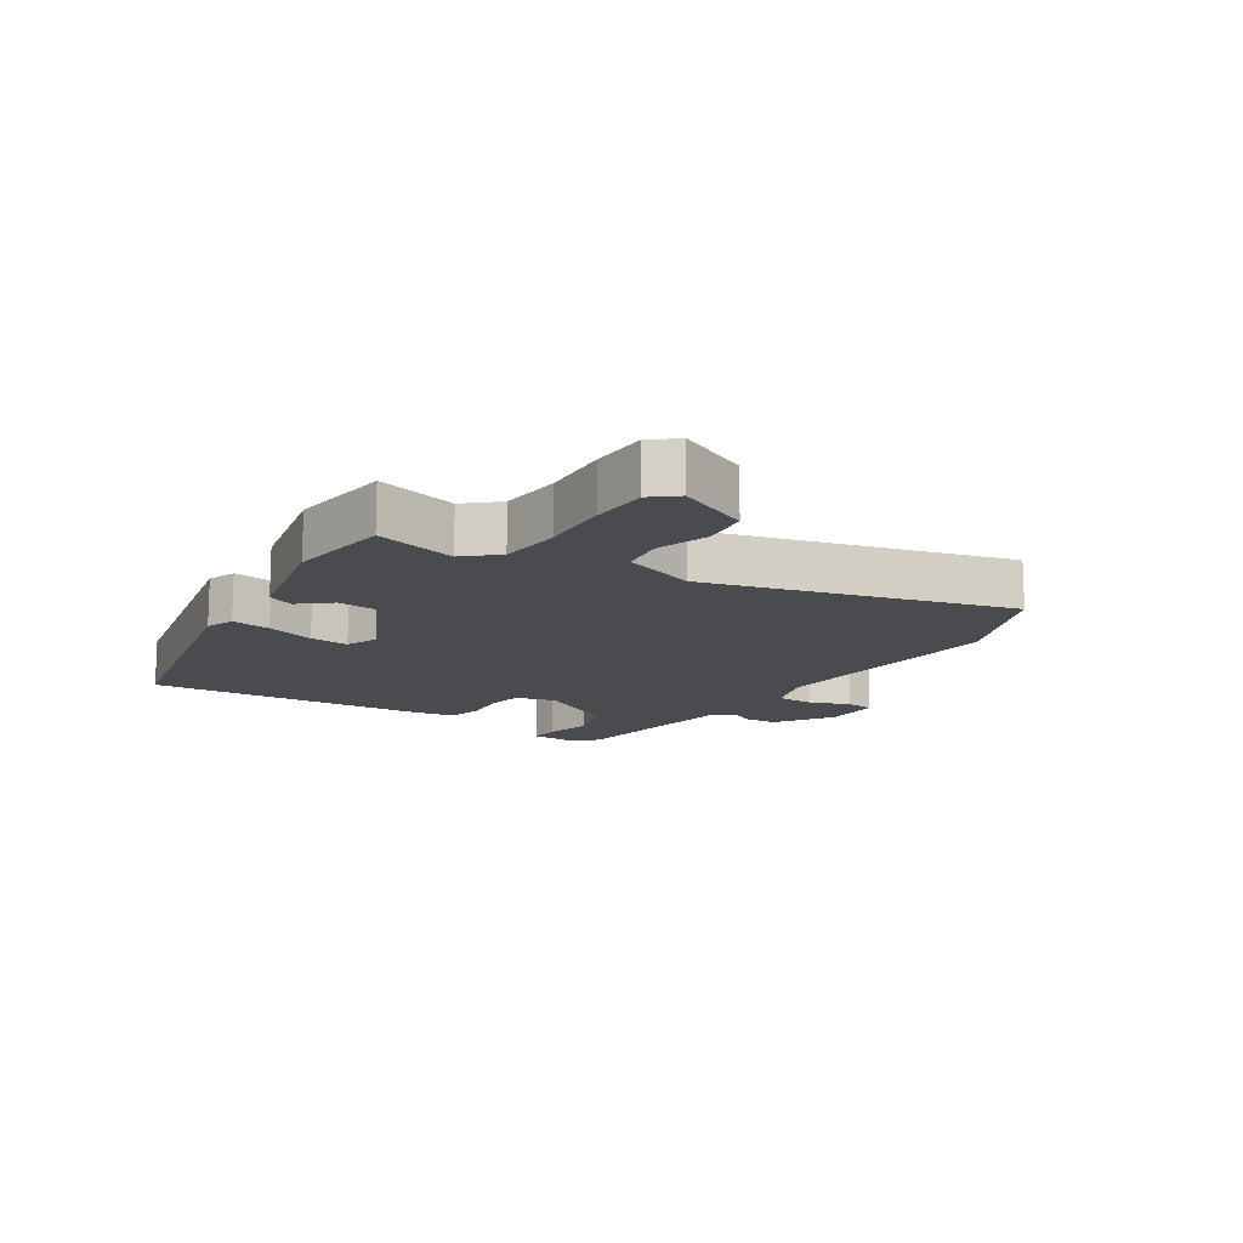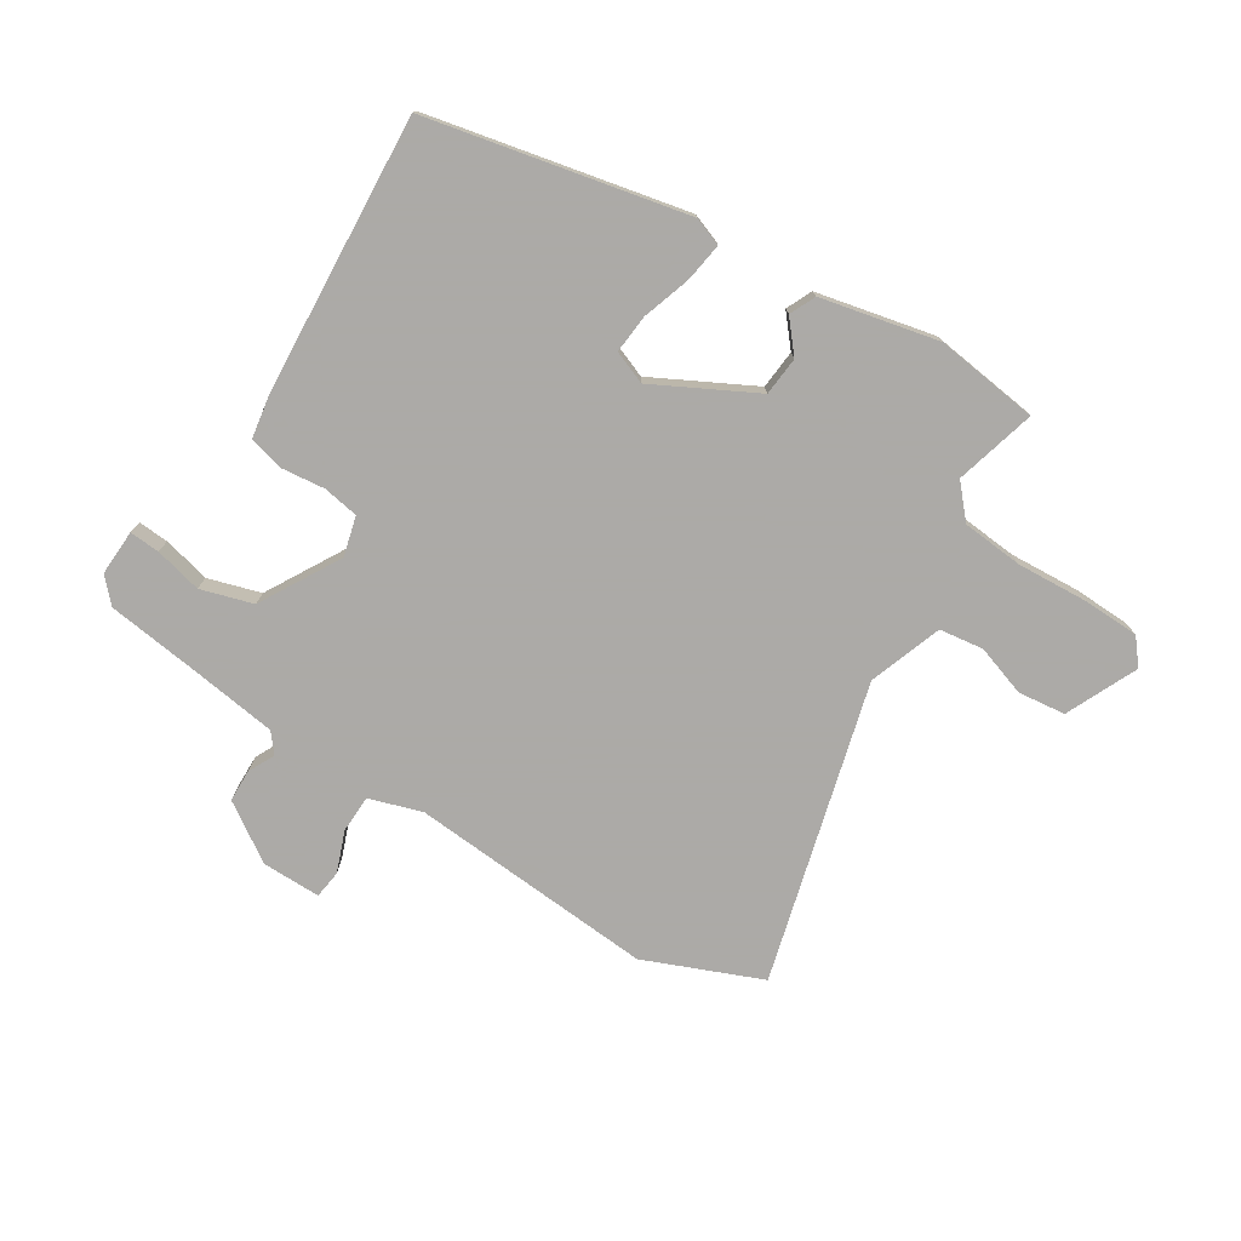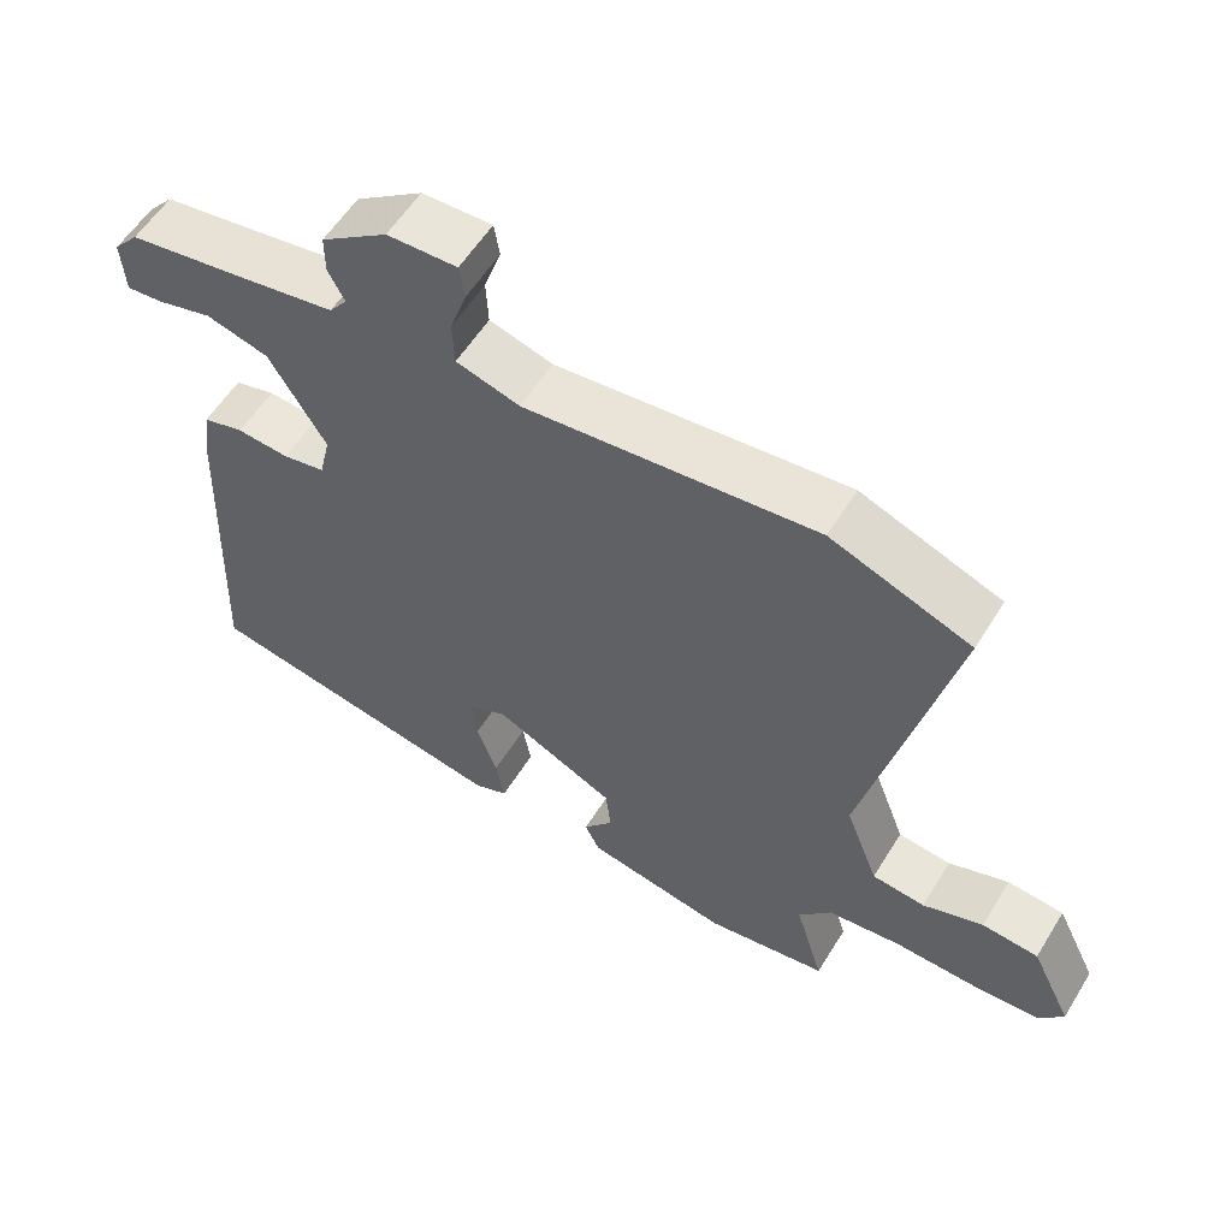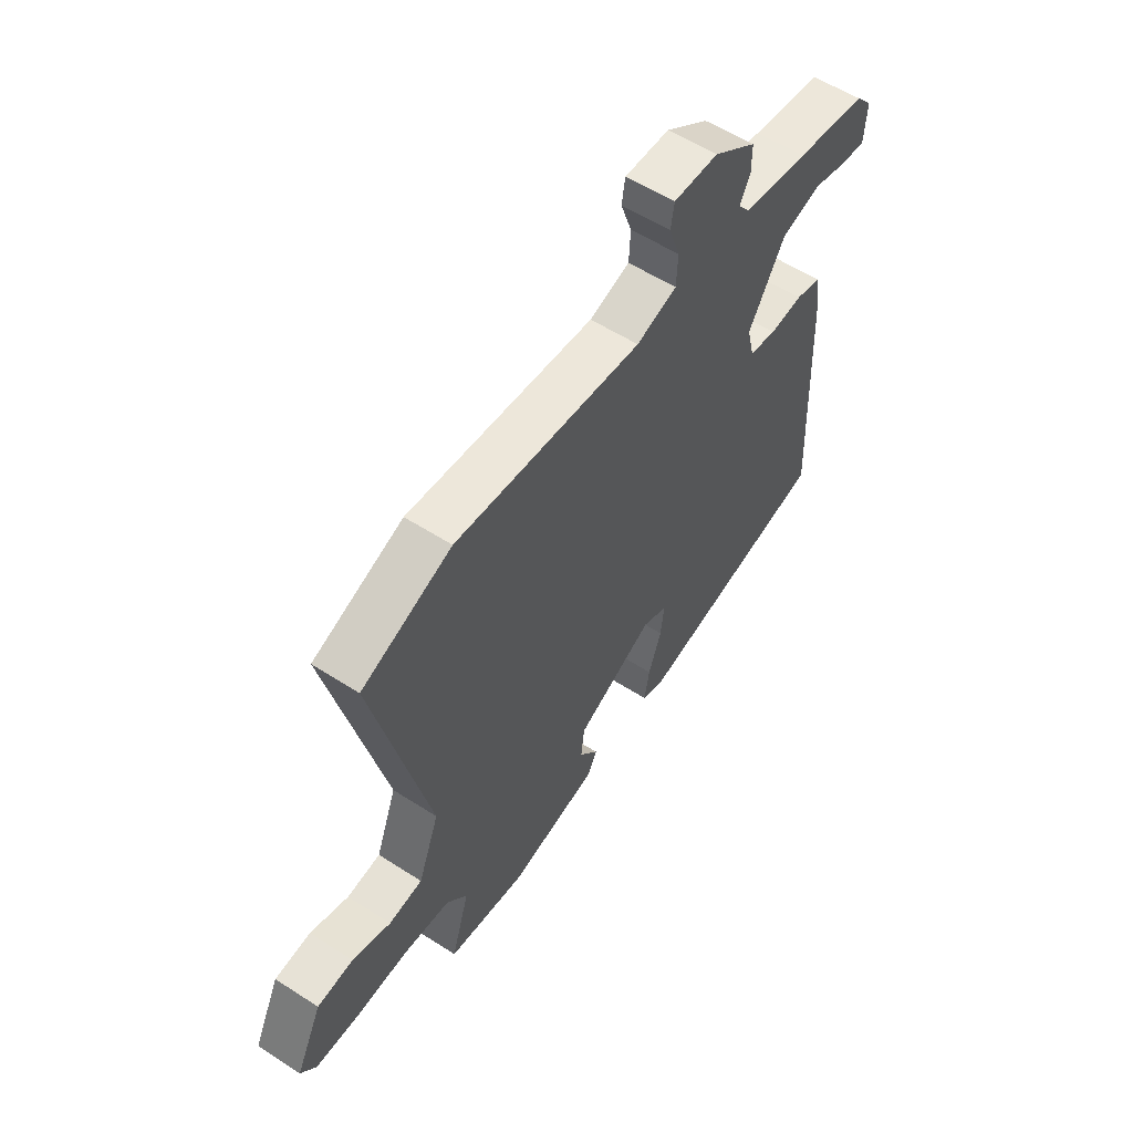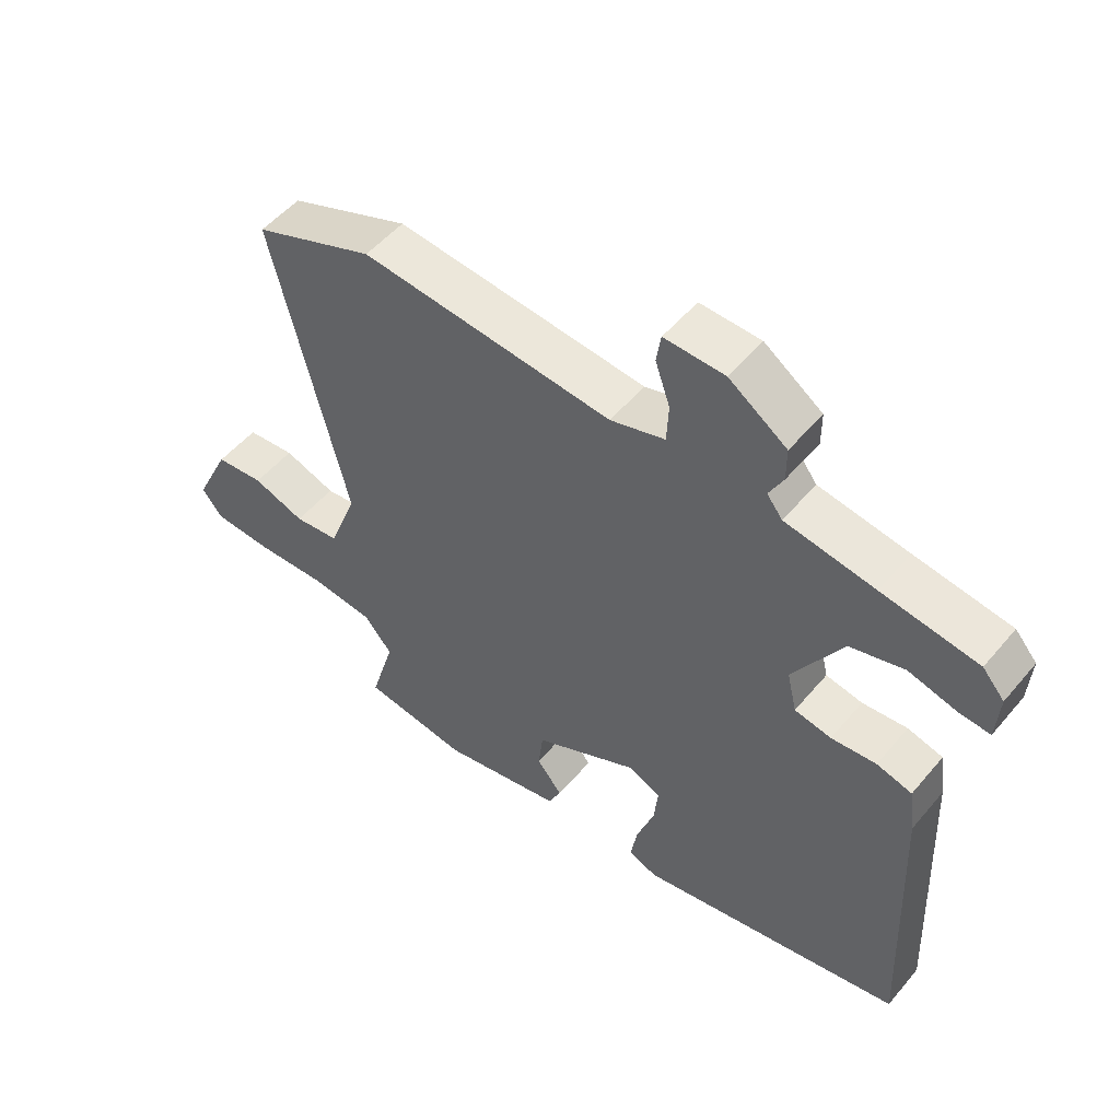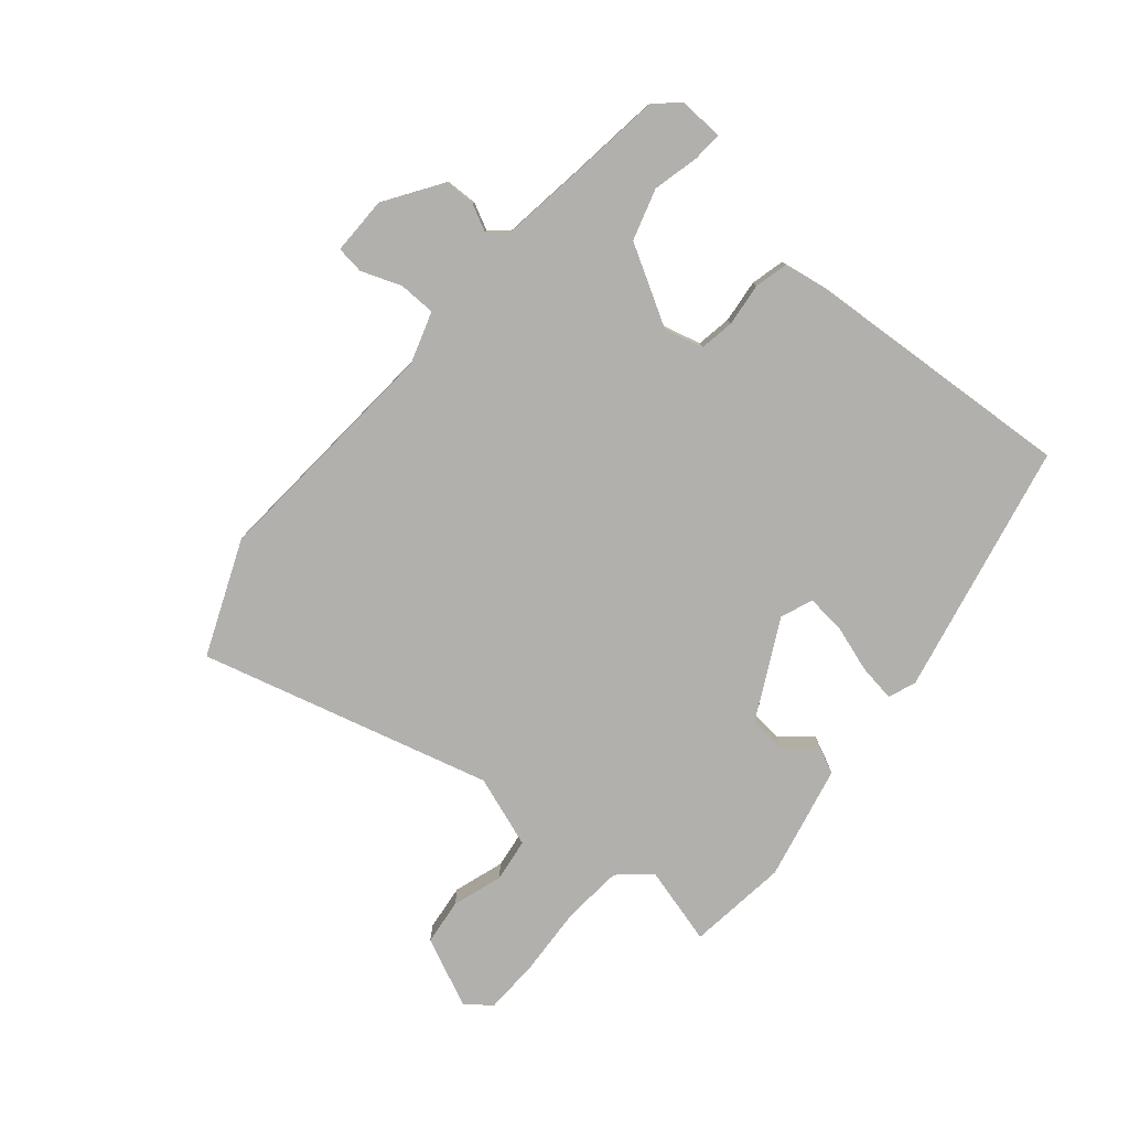
<metadata>
{"format":"obj","ext":"obj","renderer":"f3d","projection":"perspective","resolution":1024,"background":"white","views":[{"elev":-13.7,"azim":-121.5,"up":"+Y"},{"elev":-76.0,"azim":149.3,"up":"+Y"},{"elev":56.9,"azim":-148.6,"up":"+Z"},{"elev":56.5,"azim":-56.0,"up":"+Z"},{"elev":51.8,"azim":38.7,"up":"+Z"},{"elev":-78.8,"azim":51.3,"up":"+Y"}]}
</metadata>
<code>
v 0.5 0.07 0.444
v 0.534 0.07 0.405
v 0.529 0.07 0.332
v 0.481 0.07 0.336
v 0.406 0.07 0.356
v 0.322 0.07 0.333
v 0.246 0.07 0.207
v 0.261 0.07 0.143
v 0.318 0.07 0.132
v 0.388 0.07 0.138
v 0.443 0.07 0.123
v 0.453 0.07 0.051
v 0.471 0.07 -0.393
v 0.057 0.07 -0.471
v 0.012 0.07 -0.453
v 0.023 0.07 -0.391
v 0.05 0.07 -0.315
v 0.057 0.07 -0.253
v 0.005 0.07 -0.231
v -0.157 0.07 -0.31
v -0.164 0.07 -0.372
v -0.124 0.07 -0.422
v -0.144 0.07 -0.463
v -0.333 0.07 -0.5
v -0.497 0.07 -0.475
v -0.459 0.07 -0.347
v -0.503 0.07 -0.295
v -0.601 0.07 -0.284
v -0.714 0.07 -0.288
v -0.805 0.07 -0.283
v -0.837 0.07 -0.242
v -0.782 0.07 -0.129
v -0.706 0.07 -0.122
v -0.625 0.07 -0.151
v -0.554 0.07 -0.143
v -0.51 0.07 -0.027
v -0.626 0.07 0.452
v -0.438 0.07 0.524
v -0.046 0.07 0.485
v 0.039 0.07 0.51
v 0.042 0.07 0.57
v 0.019 0.07 0.636
v 0.026 0.07 0.681
v 0.12 0.07 0.678
v 0.21 0.07 0.615
v 0.21 0.07 0.563
v 0.188 0.07 0.521
v 0.212 0.07 0.49
v 0.351 0.07 0.467
v 0.5 0 0.444
v 0.534 0 0.405
v 0.529 0 0.332
v 0.481 0 0.336
v 0.406 0 0.356
v 0.322 0 0.333
v 0.246 0 0.207
v 0.261 0 0.143
v 0.318 0 0.132
v 0.388 0 0.138
v 0.443 0 0.123
v 0.453 0 0.051
v 0.471 0 -0.393
v 0.057 0 -0.471
v 0.012 0 -0.453
v 0.023 0 -0.391
v 0.05 0 -0.315
v 0.057 0 -0.253
v 0.005 0 -0.231
v -0.157 0 -0.31
v -0.164 0 -0.372
v -0.124 0 -0.422
v -0.144 0 -0.463
v -0.333 0 -0.5
v -0.497 0 -0.475
v -0.459 0 -0.347
v -0.503 0 -0.295
v -0.601 0 -0.284
v -0.714 0 -0.288
v -0.805 0 -0.283
v -0.837 0 -0.242
v -0.782 0 -0.129
v -0.706 0 -0.122
v -0.625 0 -0.151
v -0.554 0 -0.143
v -0.51 0 -0.027
v -0.626 0 0.452
v -0.438 0 0.524
v -0.046 0 0.485
v 0.039 0 0.51
v 0.042 0 0.57
v 0.019 0 0.636
v 0.026 0 0.681
v 0.12 0 0.678
v 0.21 0 0.615
v 0.21 0 0.563
v 0.188 0 0.521
v 0.212 0 0.49
v 0.351 0 0.467
f 44 45 46 47
f 42 43 44 47
f 41 42 47 48
f 40 41 48
f 39 40 48 49
f 36 37 38 39
f 35 36 39 49
f 31 32 33 34
f 31 34 35
f 28 29 30 31
f 27 28 31 35
f 26 27 35 49
f 21 22 23 24
f 20 21 24 25
f 19 20 25 26
f 14 15 16 17
f 14 17 18
f 13 14 18
f 12 13 18 19
f 9 10 11 12
f 8 9 12 19
f 2 3 4 5
f 2 5 6
f 1 2 6
f 49 1 6
f 26 49 6 7
f 7 8 19 26
f 96 95 94 93
f 96 93 92 91
f 97 96 91 90
f 97 90 89
f 98 97 89 88
f 88 87 86 85
f 98 88 85 84
f 83 82 81 80
f 84 83 80
f 80 79 78 77
f 84 80 77 76
f 98 84 76 75
f 73 72 71 70
f 74 73 70 69
f 75 74 69 68
f 66 65 64 63
f 67 66 63
f 67 63 62
f 68 67 62 61
f 61 60 59 58
f 68 61 58 57
f 54 53 52 51
f 55 54 51
f 55 51 50
f 55 50 98
f 56 55 98 75
f 75 68 57 56
f 1 50 51 2
f 2 51 52 3
f 3 52 53 4
f 4 53 54 5
f 5 54 55 6
f 6 55 56 7
f 7 56 57 8
f 8 57 58 9
f 9 58 59 10
f 10 59 60 11
f 11 60 61 12
f 12 61 62 13
f 13 62 63 14
f 14 63 64 15
f 15 64 65 16
f 16 65 66 17
f 17 66 67 18
f 18 67 68 19
f 19 68 69 20
f 20 69 70 21
f 21 70 71 22
f 22 71 72 23
f 23 72 73 24
f 24 73 74 25
f 25 74 75 26
f 26 75 76 27
f 27 76 77 28
f 28 77 78 29
f 29 78 79 30
f 30 79 80 31
f 31 80 81 32
f 32 81 82 33
f 33 82 83 34
f 34 83 84 35
f 35 84 85 36
f 36 85 86 37
f 37 86 87 38
f 38 87 88 39
f 39 88 89 40
f 40 89 90 41
f 41 90 91 42
f 42 91 92 43
f 43 92 93 44
f 44 93 94 45
f 45 94 95 46
f 46 95 96 47
f 47 96 97 48
f 48 97 98 49
f 49 98 50 1

</code>
